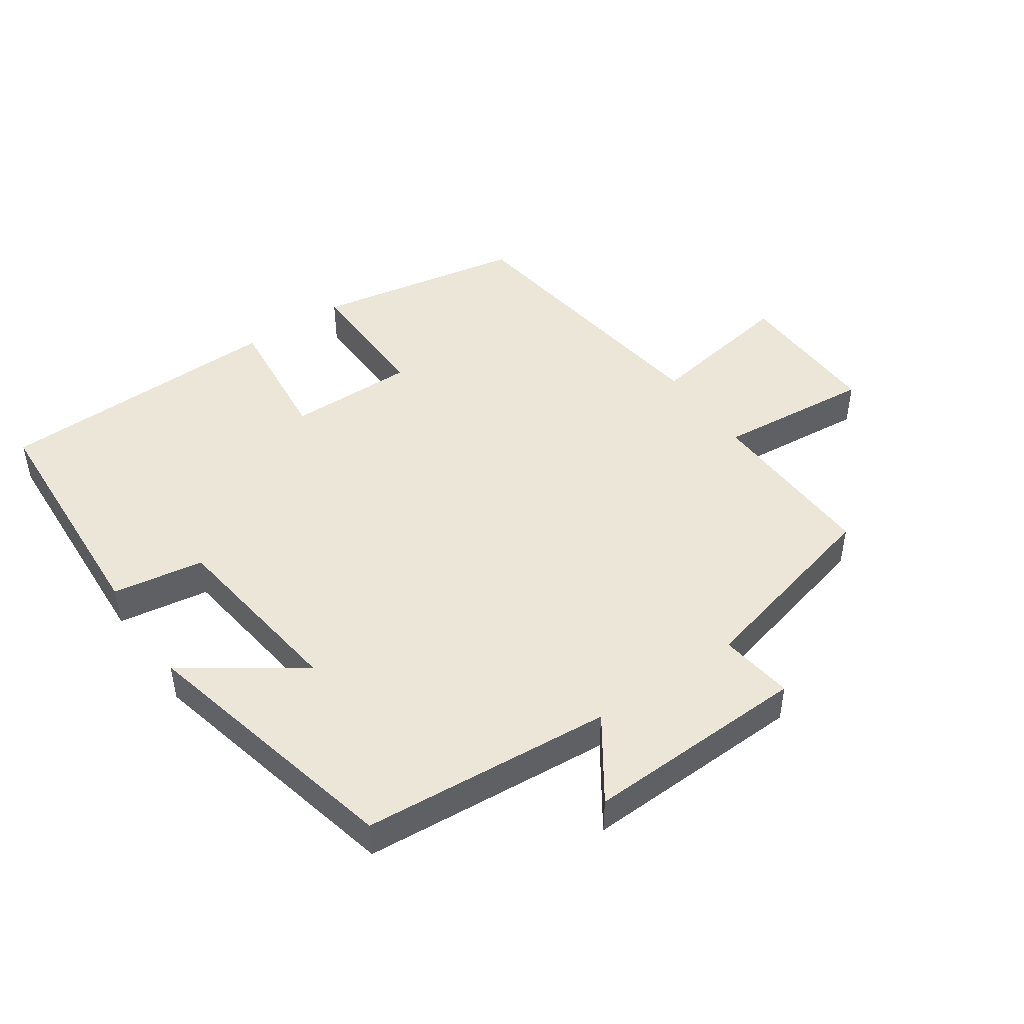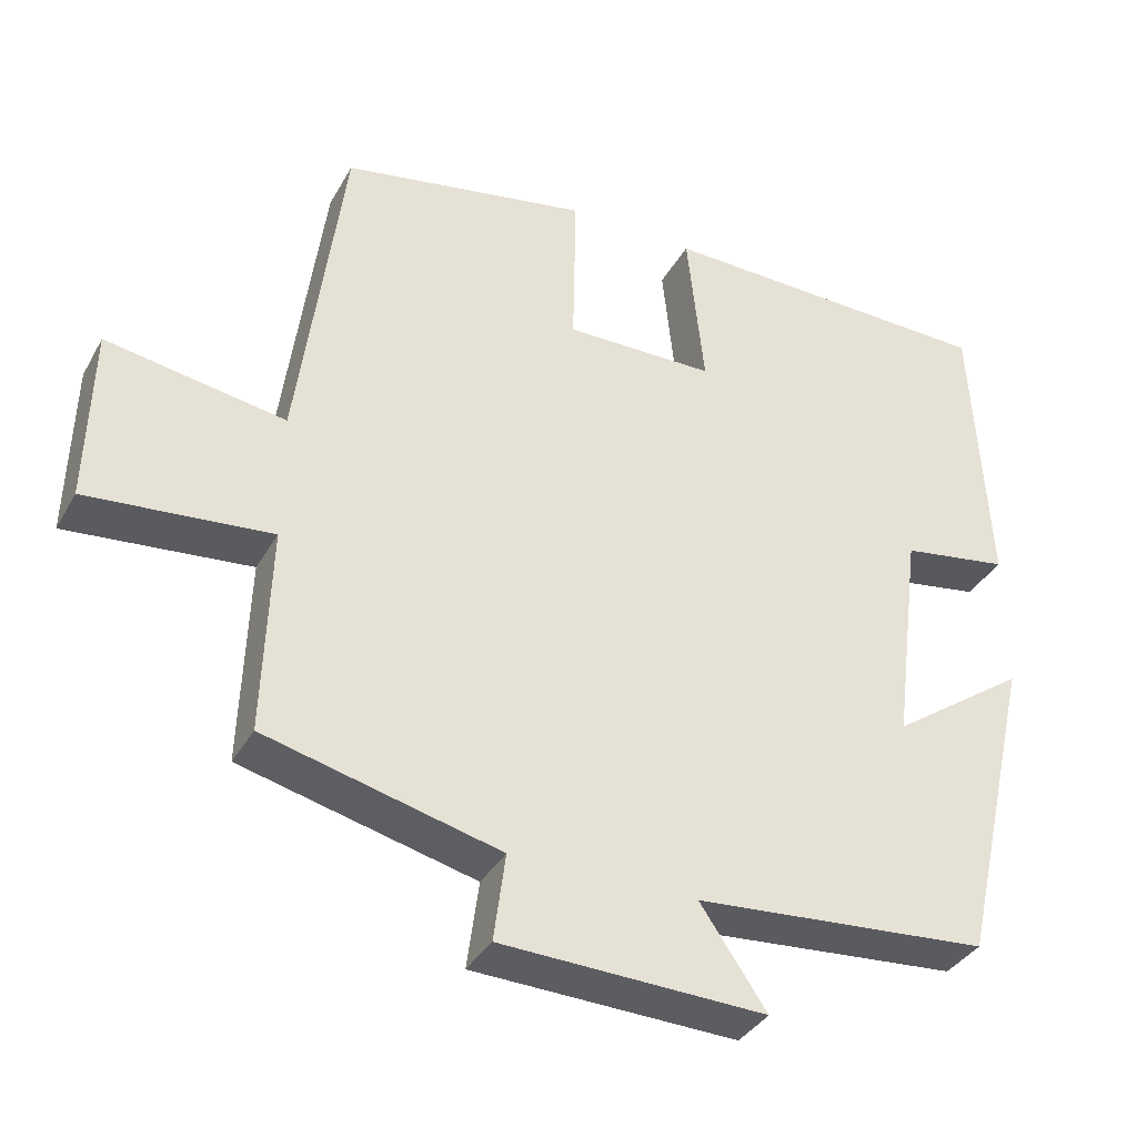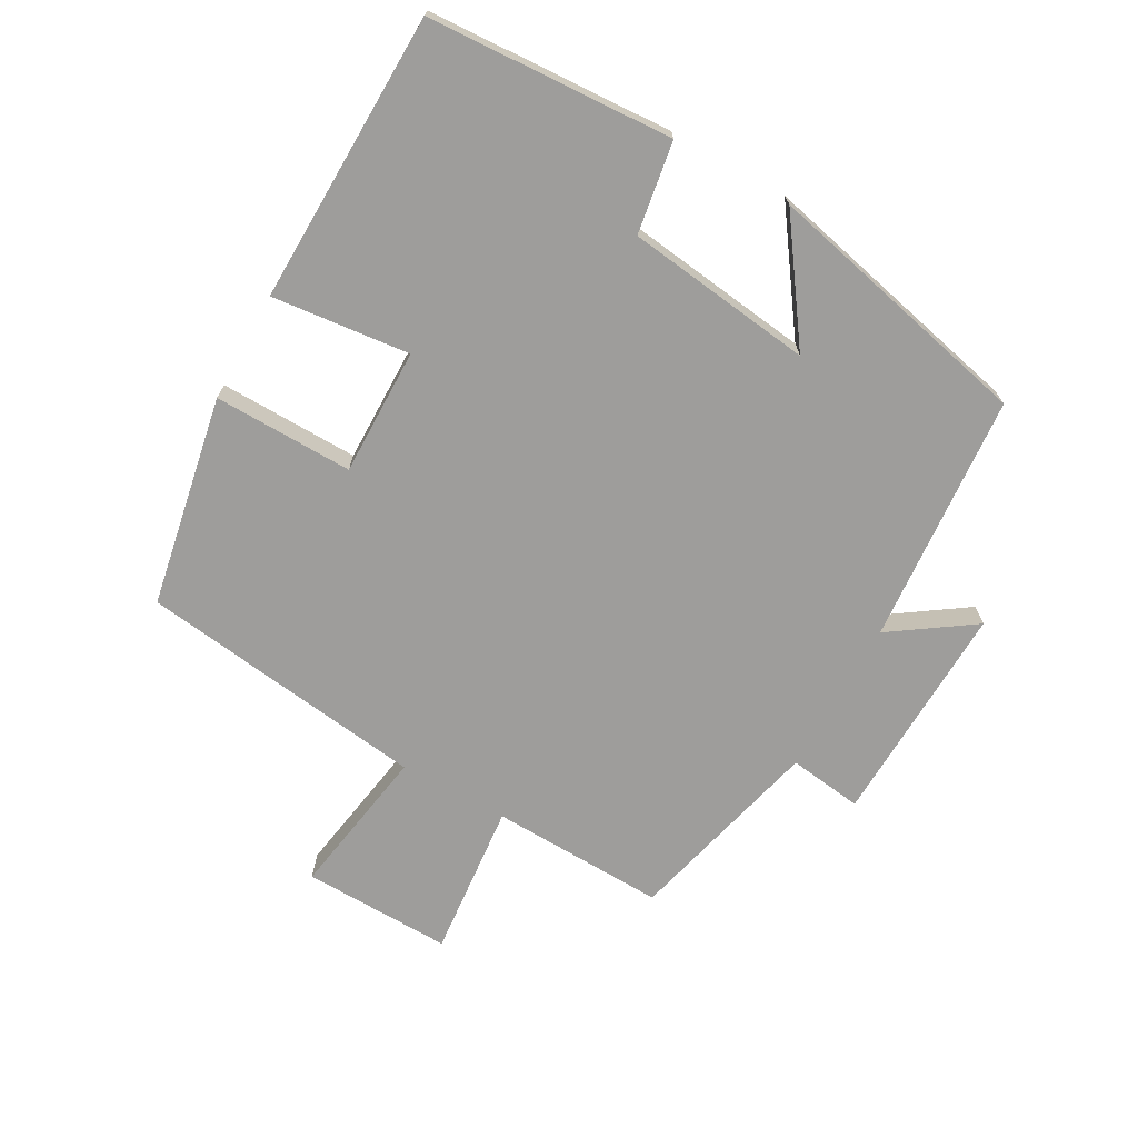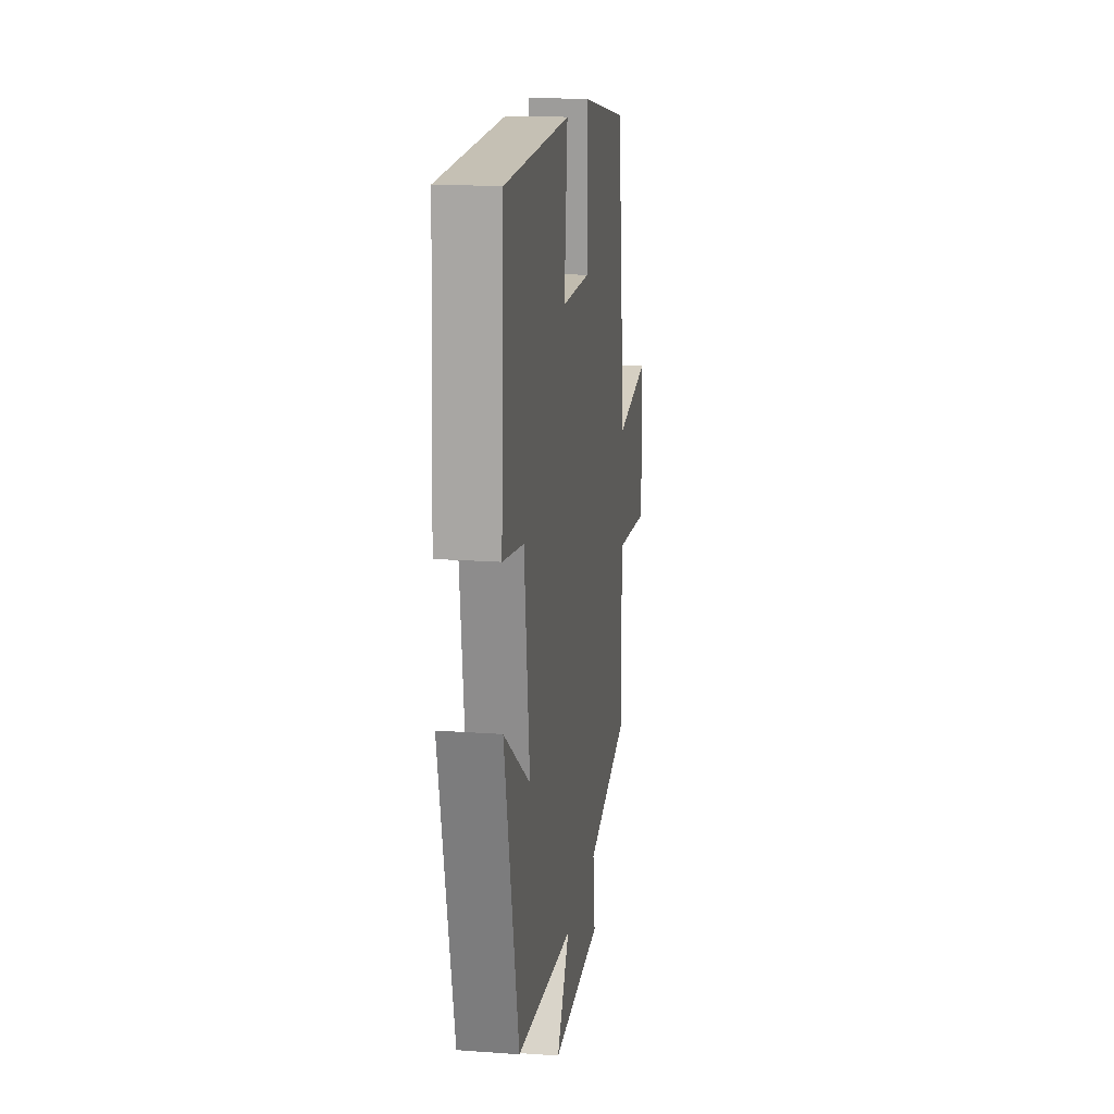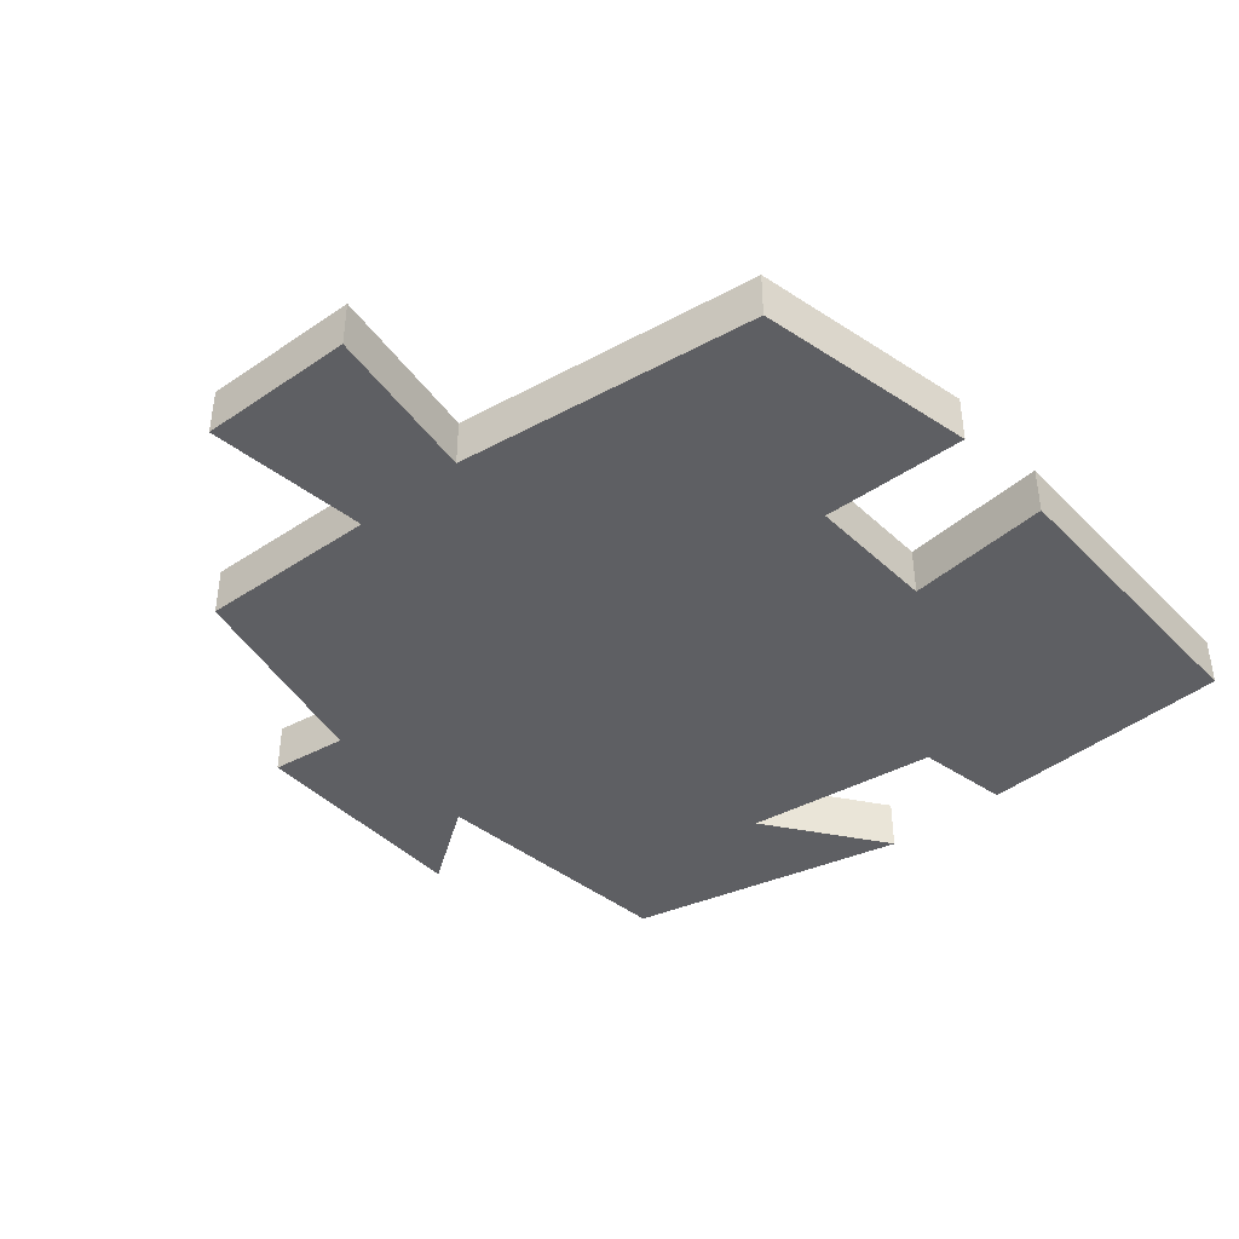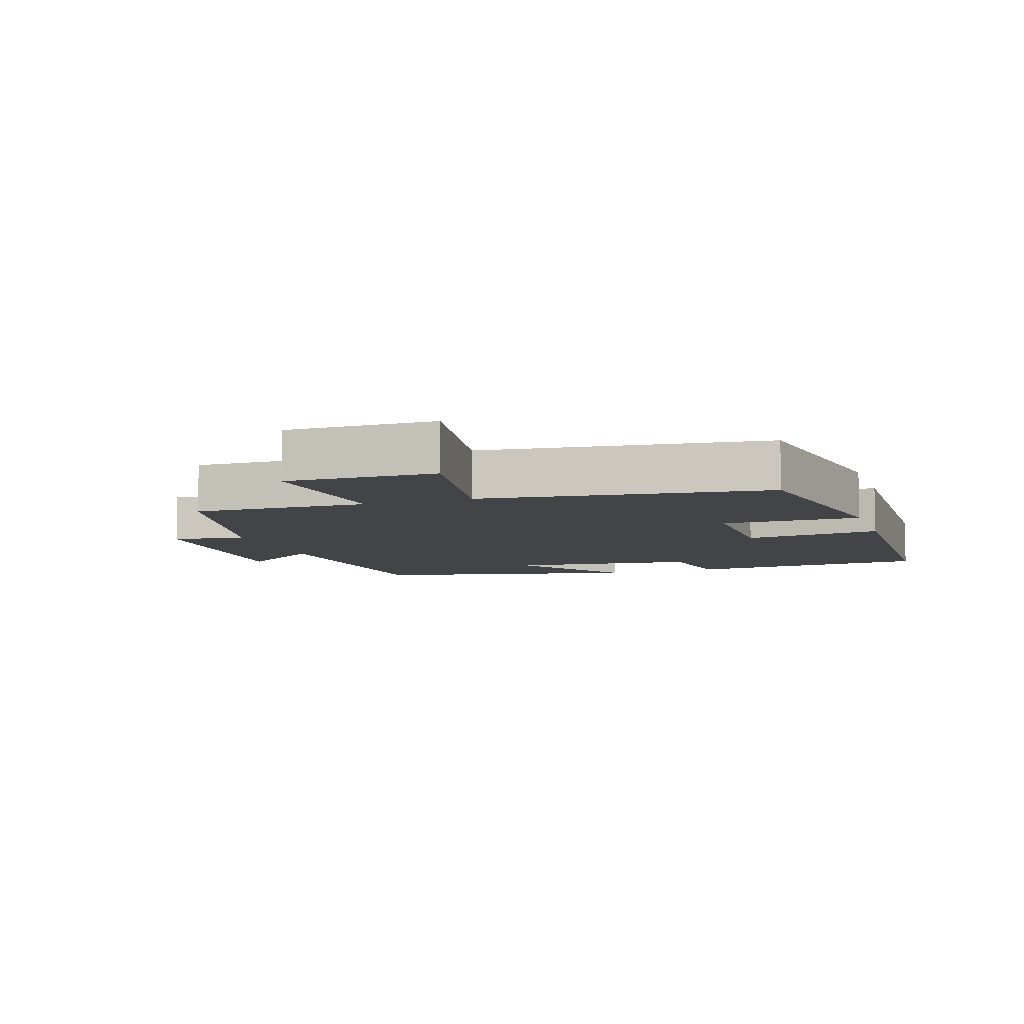
<metadata>
{"format":"obj","ext":"obj","renderer":"f3d","projection":"perspective","resolution":1024,"background":"white","views":[{"elev":46.6,"azim":145.3,"up":"+Y"},{"elev":-36.1,"azim":-26.1,"up":"+Z"},{"elev":-70.4,"azim":60.9,"up":"+Y"},{"elev":16.9,"azim":98.3,"up":"+Z"},{"elev":-40.9,"azim":-48.9,"up":"+Y"},{"elev":-8.0,"azim":-71.4,"up":"+Y"}]}
</metadata>
<code>
v 0.406 0.07 -0.47
v 0.028 0.07 -0.5
v 0.113 0.07 -0.624
v -0.225 0.07 -0.612
v -0.21 0.07 -0.5
v -0.509 0.07 -0.425
v -0.5 0.07 -0.16
v -0.735 0.07 -0.182
v -0.729 0.07 0.044
v -0.5 0.07 0.006
v -0.442 0.07 0.441
v -0.124 0.07 0.5
v -0.128 0.07 0.29
v 0.064 0.07 0.292
v 0.042 0.07 0.5
v 0.48 0.07 0.49
v 0.5 0.07 0.12
v 0.362 0.07 0.098
v 0.326 0.07 -0.184
v 0.5 0.07 -0.062
v 0.406 0 -0.47
v 0.028 0 -0.5
v 0.113 0 -0.624
v -0.225 0 -0.612
v -0.21 0 -0.5
v -0.509 0 -0.425
v -0.5 0 -0.16
v -0.735 0 -0.182
v -0.729 0 0.044
v -0.5 0 0.006
v -0.442 0 0.441
v -0.124 0 0.5
v -0.128 0 0.29
v 0.064 0 0.292
v 0.042 0 0.5
v 0.48 0 0.49
v 0.5 0 0.12
v 0.362 0 0.098
v 0.326 0 -0.184
v 0.5 0 -0.062
f 19 20 1 2
f 18 19 2
f 15 16 17 18
f 14 15 18
f 13 14 18 2
f 10 11 12 13
f 10 13 2
f 7 8 9 10
f 7 10 2 3
f 5 6 7
f 5 7 3
f 3 4 5
f 22 21 40 39
f 22 39 38
f 38 37 36 35
f 38 35 34
f 22 38 34 33
f 33 32 31 30
f 22 33 30
f 30 29 28 27
f 23 22 30 27
f 27 26 25
f 23 27 25
f 25 24 23
f 1 21 22 2
f 2 22 23 3
f 3 23 24 4
f 4 24 25 5
f 5 25 26 6
f 6 26 27 7
f 7 27 28 8
f 8 28 29 9
f 9 29 30 10
f 10 30 31 11
f 11 31 32 12
f 12 32 33 13
f 13 33 34 14
f 14 34 35 15
f 15 35 36 16
f 16 36 37 17
f 17 37 38 18
f 18 38 39 19
f 19 39 40 20
f 20 40 21 1

</code>
